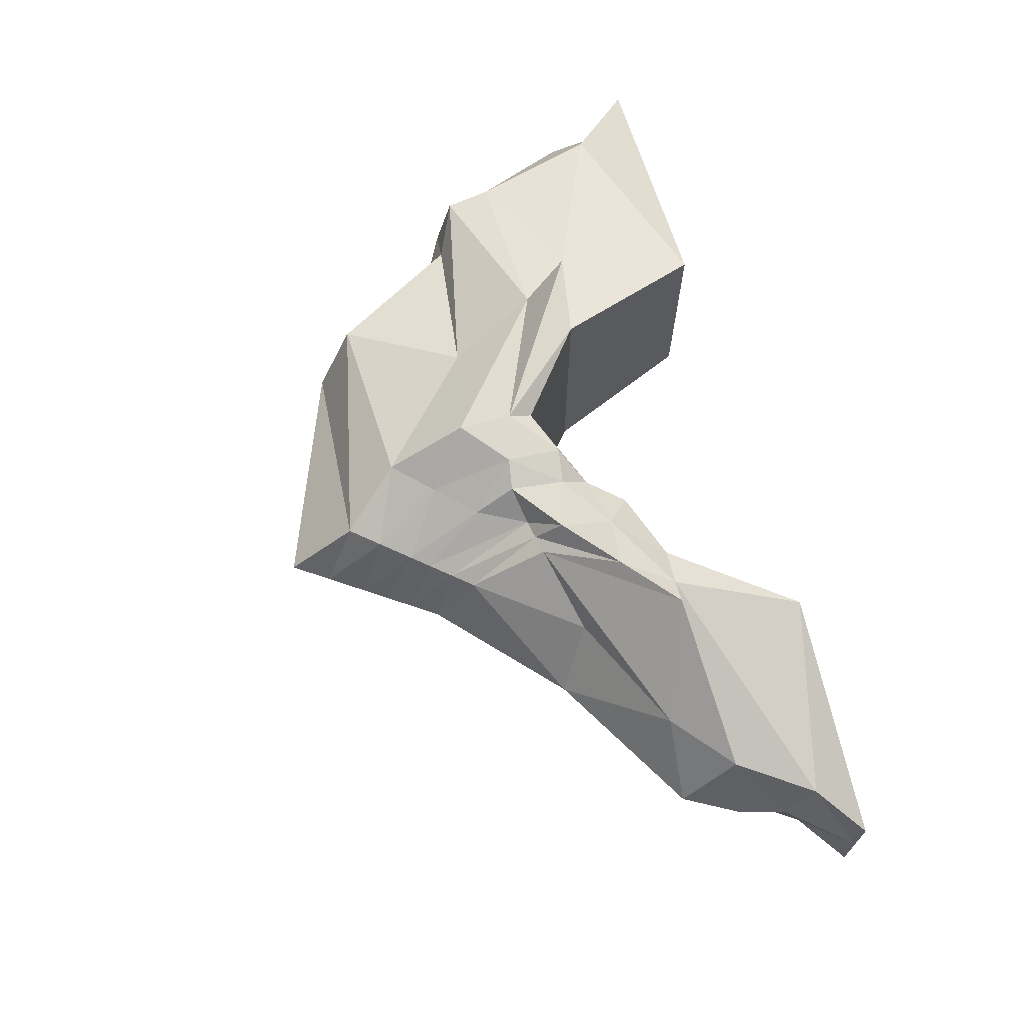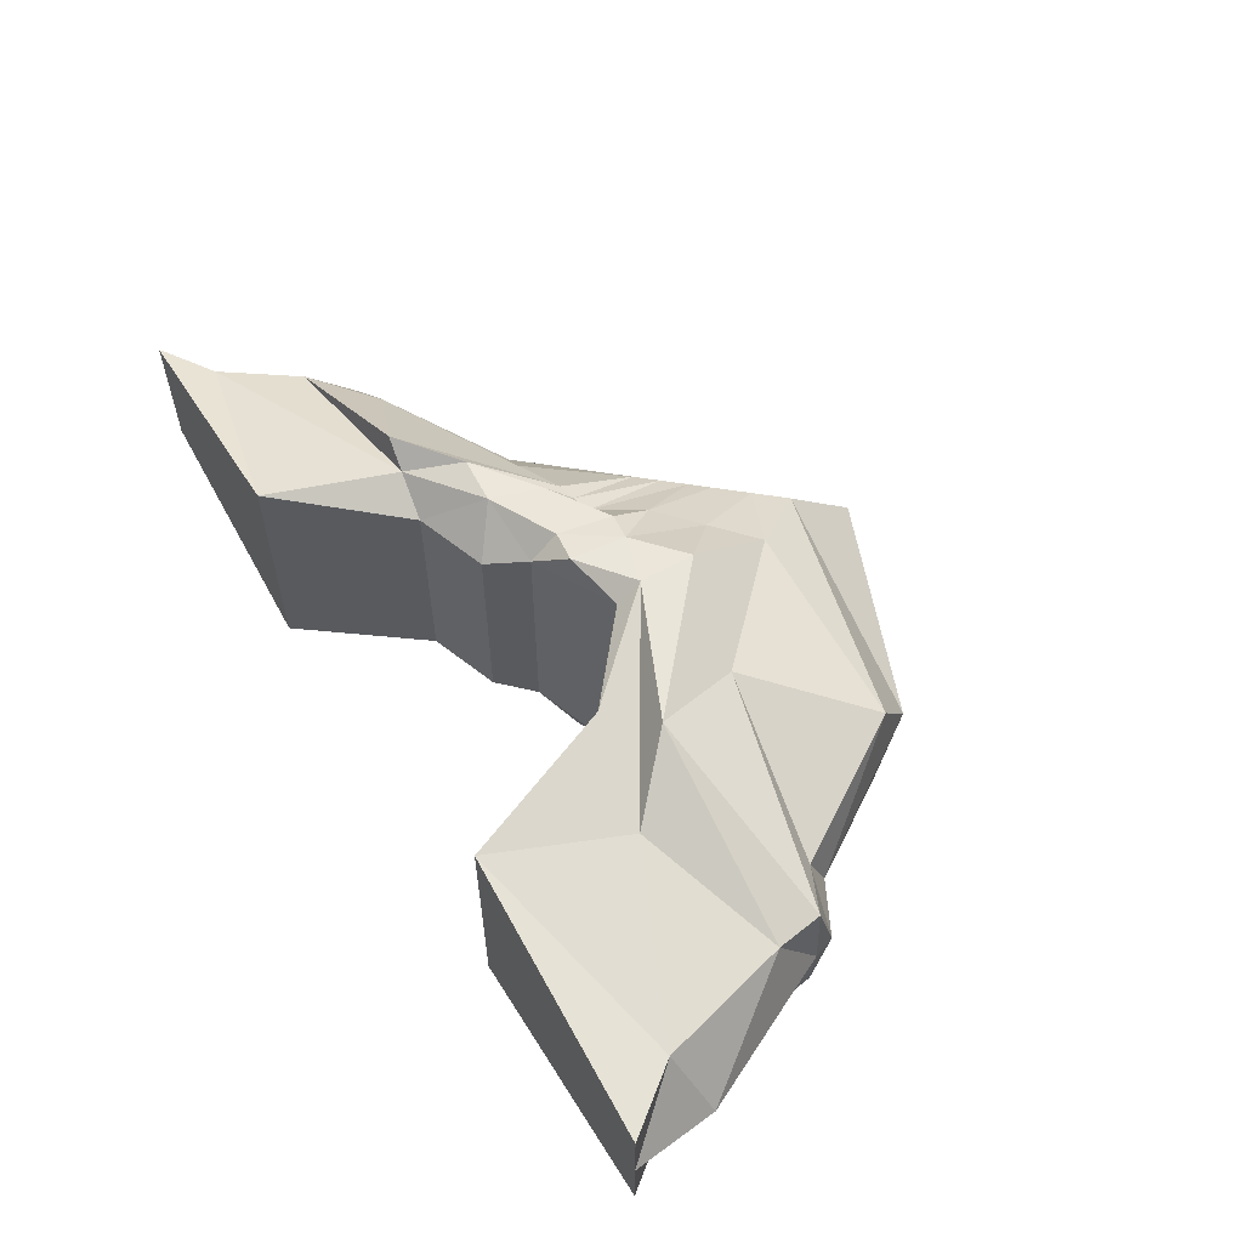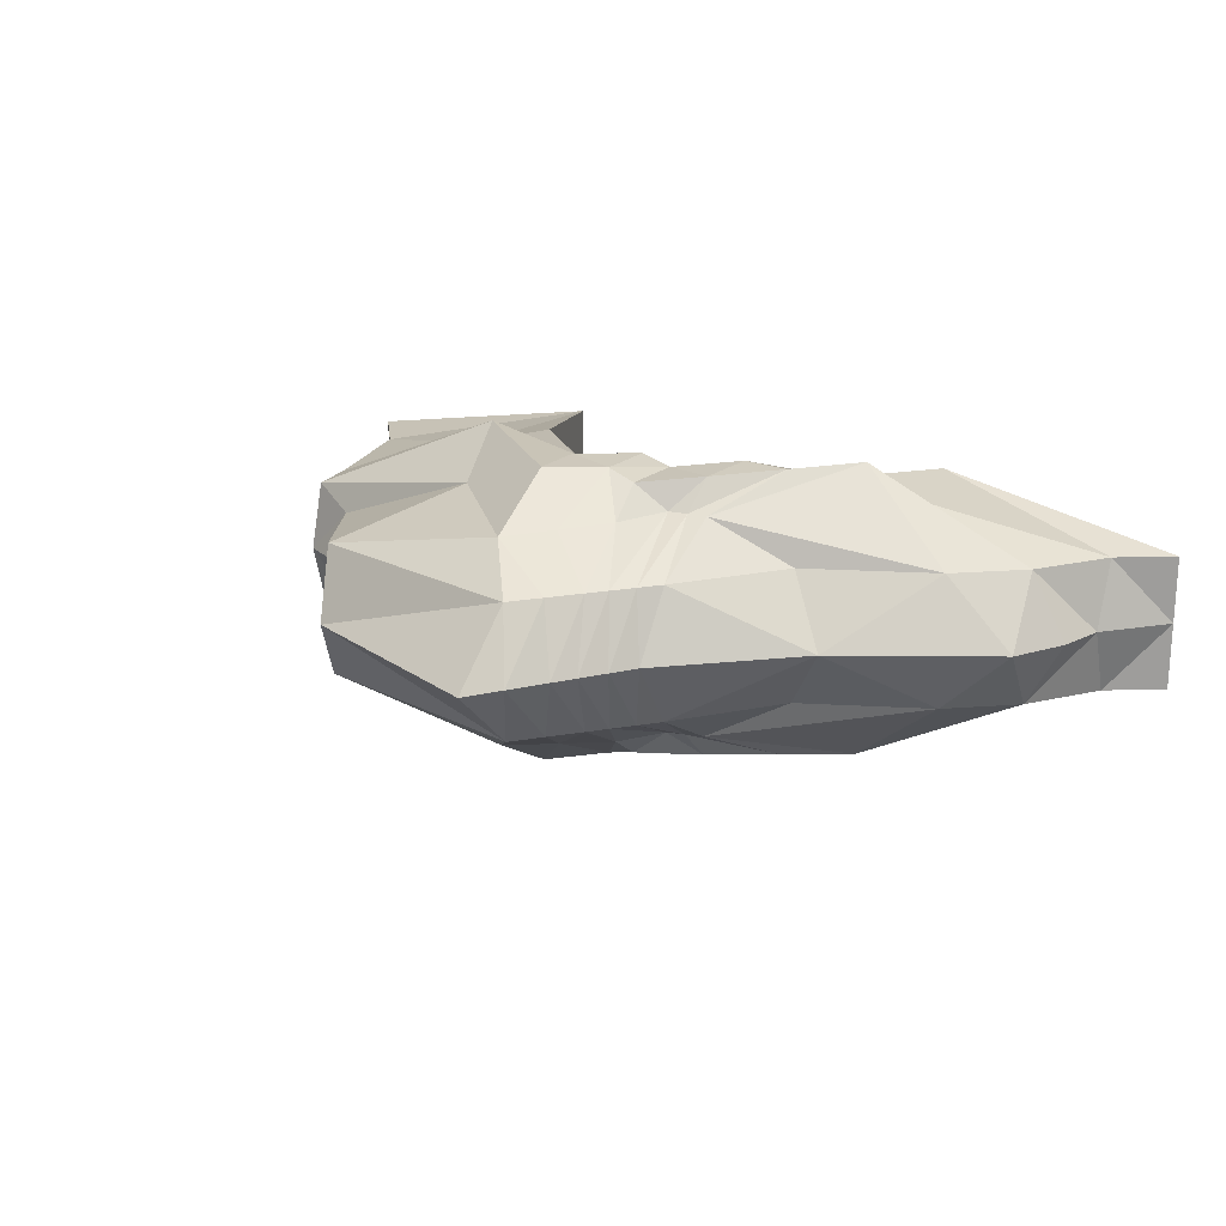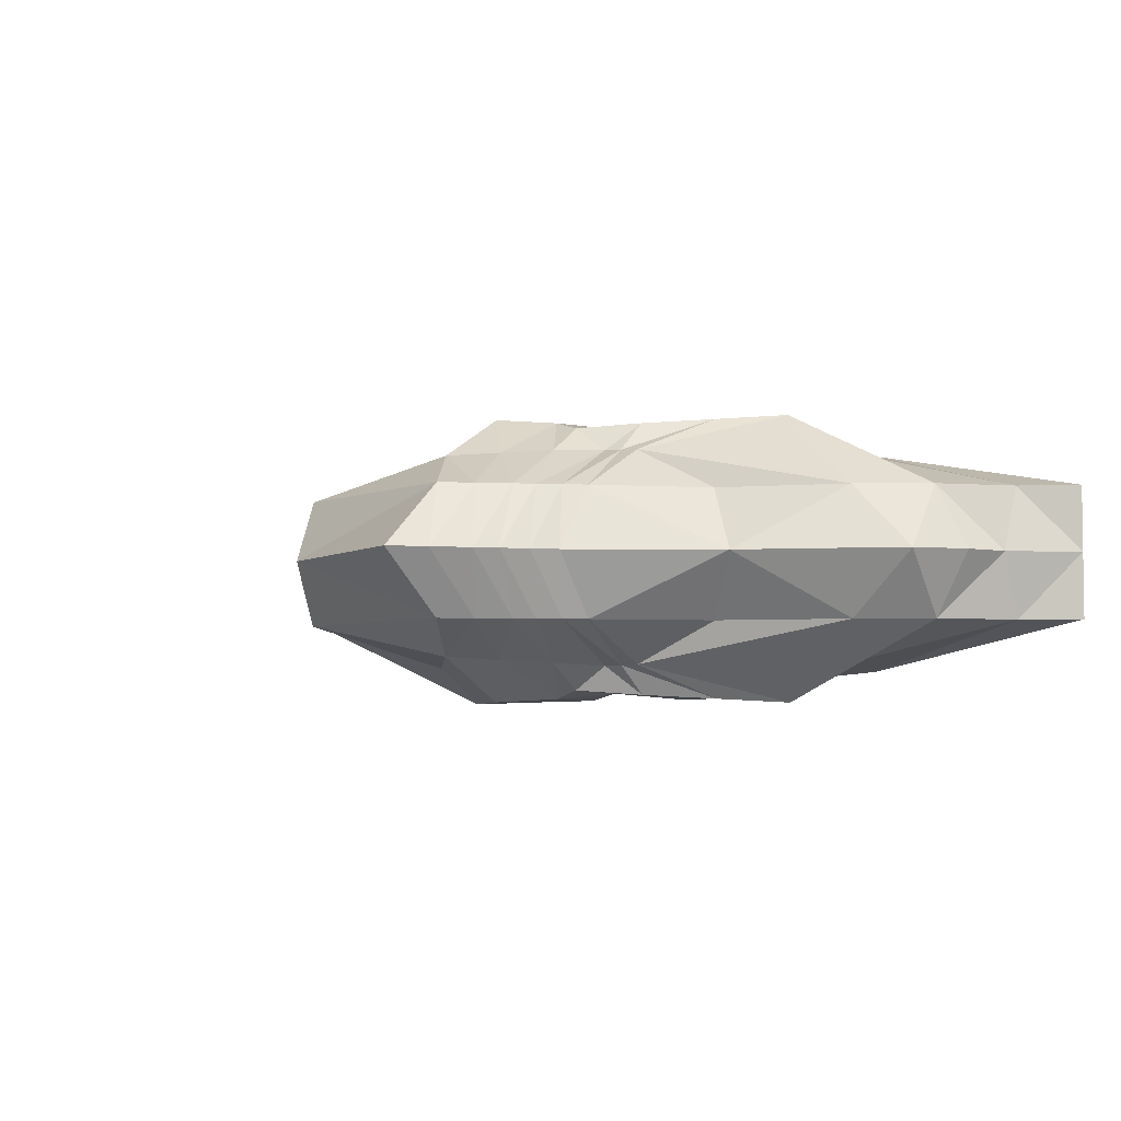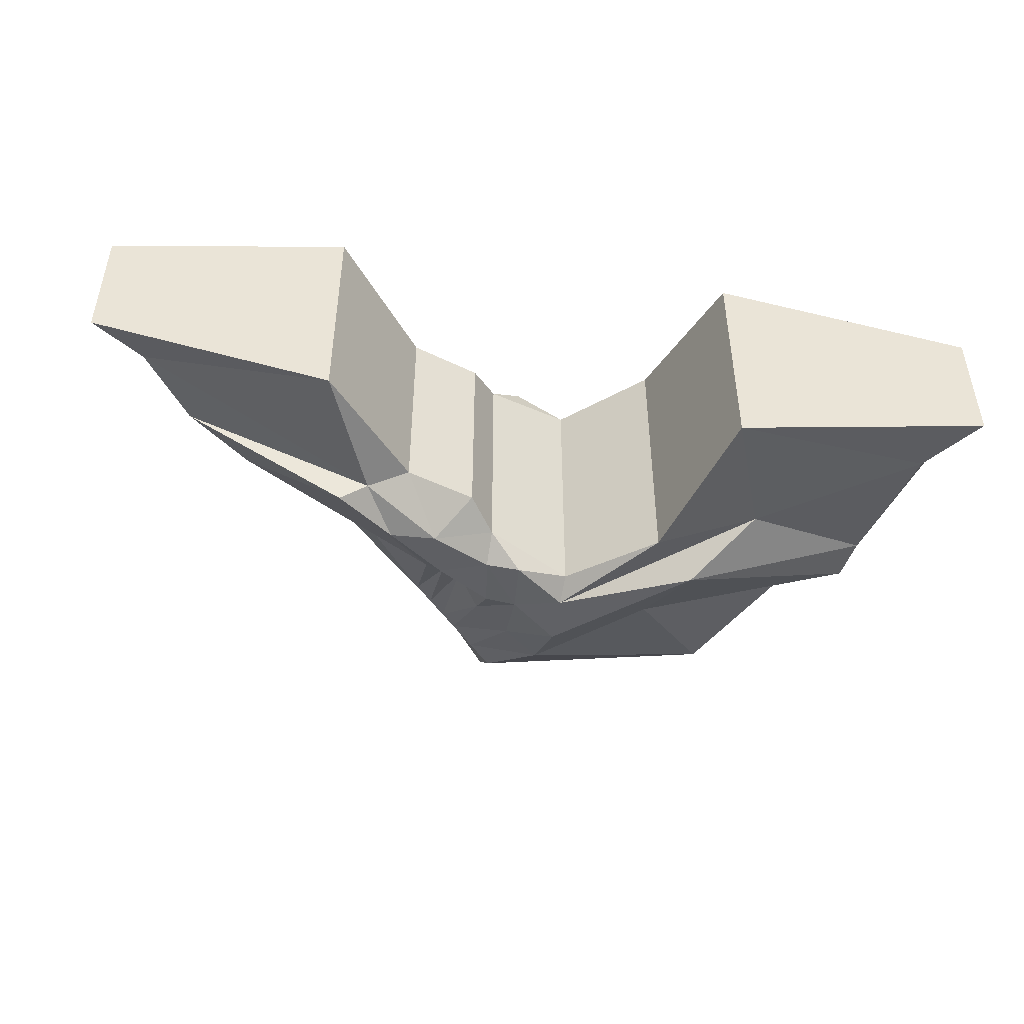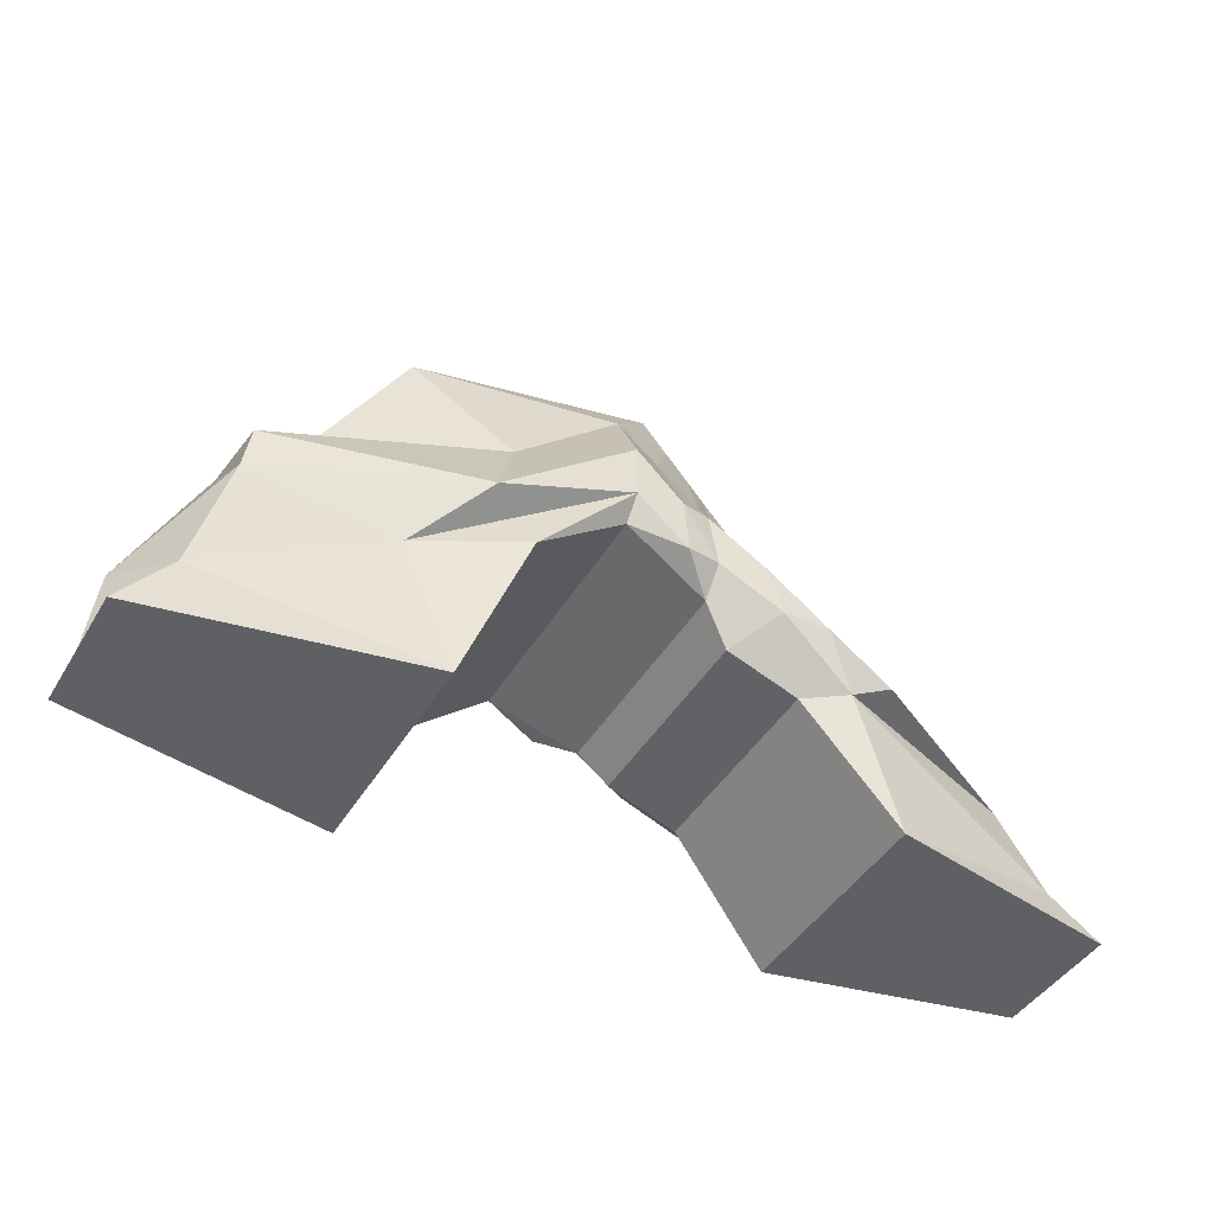
<metadata>
{"format":"obj","ext":"obj","renderer":"f3d","projection":"perspective","resolution":1024,"background":"white","views":[{"elev":68.0,"azim":-104.8,"up":"+Z"},{"elev":58.2,"azim":59.9,"up":"+Z"},{"elev":19.7,"azim":-147.9,"up":"+Z"},{"elev":-4.3,"azim":-138.5,"up":"+Z"},{"elev":-47.1,"azim":-8.4,"up":"+Z"},{"elev":-43.4,"azim":151.2,"up":"+Y"}]}
</metadata>
<code>
o Cube
v -2.419 1.618 1
v -6.738 -1.706 1
v -2.419 1.618 -1
v -6.738 -1.706 -1
v 5.015 2.164 0.7221
v 7.169 -1.706 1
v 5.015 2.164 -0.7221
v 7.169 -1.706 -1
v 2.336 0.5578 2.058
v 0.1816 4.91 -1
v 2.336 0.5578 -2.058
v 0.1816 4.91 1
v -5.214 -0.07693 1
v 5.894 1.127 -1
v -5.214 -0.07693 -1
v 5.894 1.127 1
v 0.9842 2.788 2.219
v 0.9842 2.788 -2.219
v -3.114 -1.706 -1.73
v -1.258 3.174 1
v -3.114 -1.706 1.73
v -1.258 3.174 -1
v -2.765 0.1816 -2.226
v -2.765 0.1816 2.226
v 3.194 -1.706 1.73
v 3.751 4.139 -1
v 3.194 -1.706 -1.73
v 3.751 4.139 1
v 2.97 1.137 2.238
v 2.97 1.137 -2.238
v 5.782 1.805 -1
v -4.273 0.718 1
v -4.273 0.718 -1
v 5.782 1.805 1
v 0.8891 4.004 1.536
v 0.8891 4.004 -1.536
v -1.225 1.989 -1.647
v -1.225 1.989 1.647
v 2.499 2.474 1.669
v 2.499 2.474 -1.669
v -5.948 -1.159 1
v -5.948 -1.159 -1
v 6.429 -0.7901 1
v 0.9842 1.974 2.219
v 0.9842 1.974 -2.219
v 6.429 -0.7901 -1
v -2.35 0.1405 1.925
v -2.35 0.1405 -1.925
v 3.891 0.2705 -1.569
v 3.891 0.2705 1.569
v 7.169 -1.706 0
v -3.062 2.103 0
v 5.015 2.45 0
v -6.738 -1.706 0
v 2.336 0.5578 0
v 0.1816 5.97 0
v -5.761 -0.07693 0
v 5.894 1.76 0
v -1.258 3.812 0
v -3.114 -1.706 0
v 3.194 -1.706 0
v 3.457 4.745 0
v -5.327 0.7375 0
v 5.782 2.071 0
v 7.018 -0.4539 0
v -5.948 -0.7937 0
v -0.276 1.009 1.753
v -0.5358 4.045 -1
v -0.1945 2.24 -2.038
v -0.276 1.009 -1.753
v -0.5358 4.045 1
v -0.1945 2.24 2.038
v -0.2807 2.85 1.631
v -0.2807 2.85 -1.631
v -0.2972 1.425 2.082
v -0.2972 1.425 -2.082
v -0.276 1.009 0
v -0.5358 4.894 0
v 1.013 1.603 1.973
v -0.1771 4.478 -1
v 0.2606 2.17 -2.17
v 0.3042 3.427 -1.583
v 0.2092 1.356 -2.192
v 1.013 1.603 0
v 1.013 1.603 -1.973
v -0.1771 4.478 1
v 0.2606 2.17 2.17
v 0.3042 3.427 1.583
v 0.2092 1.356 2.192
v -0.1771 5.432 0
v -0.6719 0.4603 -1.582
v -0.7557 3.78 1
v -1.026 1.638 2.107
v -0.6747 2.11 1.663
v -1.201 0.8762 2.177
v -0.7557 4.565 0
v -0.6719 0.4603 1.582
v -0.7557 3.78 -1
v -1.026 1.638 -2.107
v -0.6747 2.11 -1.663
v -1.201 0.8762 -2.177
v -0.6719 0.4603 0
v -1.726 0.06752 -1.59
v -1.007 3.477 1
v -1.896 0.91 2.166
v -0.9497 2.049 1.655
v -1.776 0.5083 2.051
v -1.007 4.188 0
v -1.726 0.06752 1.59
v -1.007 3.477 -1
v -1.896 0.91 -2.166
v -0.9497 2.049 -1.655
v -1.776 0.5083 -2.051
v -1.726 0.06752 0
f 53 26 62
f 40 7 31
f 64 5 34
f 60 4 19
f 52 33 63
f 38 1 32
f 28 35 39
f 55 27 61
f 80 36 82
f 90 10 80
f 81 45 83
f 29 44 50
f 47 13 41
f 66 15 42
f 65 16 43
f 49 14 46
f 105 47 107
f 15 48 42
f 52 22 3
f 3 37 33
f 106 20 38
f 60 103 114
f 45 30 49
f 16 50 43
f 61 8 51
f 5 39 34
f 36 26 40
f 62 10 56
f 18 40 30
f 34 29 16
f 105 38 24
f 33 23 15
f 82 18 81
f 39 17 29
f 24 32 13
f 63 15 57
f 58 34 16
f 30 31 14
f 43 25 6
f 11 49 27
f 42 19 4
f 109 47 21
f 27 46 8
f 51 43 6
f 54 42 4
f 21 41 2
f 50 9 25
f 85 45 11
f 41 54 2
f 46 51 8
f 31 58 14
f 13 63 57
f 12 62 56
f 6 61 51
f 109 60 114
f 20 52 1
f 14 65 46
f 13 66 41
f 12 90 86
f 25 55 61
f 32 52 63
f 2 60 21
f 7 64 31
f 28 53 62
f 71 96 92
f 67 84 79
f 101 70 91
f 89 67 79
f 100 69 99
f 87 73 72
f 84 70 85
f 88 71 73
f 87 75 89
f 99 76 101
f 96 68 98
f 98 74 100
f 44 87 89
f 35 86 88
f 55 85 11
f 17 88 87
f 44 79 9
f 79 55 9
f 86 78 71
f 70 83 85
f 74 81 69
f 76 81 83
f 78 80 68
f 68 82 74
f 110 100 112
f 108 98 110
f 111 101 113
f 112 99 111
f 103 101 91
f 92 108 104
f 97 77 67
f 67 95 97
f 72 94 93
f 77 91 70
f 73 92 94
f 75 93 95
f 104 59 20
f 48 103 19
f 37 111 23
f 48 111 113
f 59 110 22
f 22 112 37
f 97 114 102
f 95 109 97
f 93 106 105
f 114 91 102
f 94 104 106
f 95 105 107
f 53 7 26
f 40 26 7
f 64 53 5
f 60 54 4
f 52 3 33
f 38 20 1
f 28 12 35
f 55 11 27
f 80 10 36
f 90 56 10
f 81 18 45
f 29 17 44
f 47 24 13
f 66 57 15
f 65 58 16
f 49 30 14
f 105 24 47
f 15 23 48
f 52 59 22
f 3 22 37
f 106 104 20
f 60 19 103
f 45 18 30
f 16 29 50
f 61 27 8
f 5 28 39
f 36 10 26
f 62 26 10
f 18 36 40
f 34 39 29
f 105 106 38
f 33 37 23
f 82 36 18
f 39 35 17
f 24 38 32
f 63 33 15
f 58 64 34
f 30 40 31
f 43 50 25
f 11 45 49
f 42 48 19
f 109 107 47
f 27 49 46
f 51 65 43
f 54 66 42
f 21 47 41
f 50 44 9
f 85 83 45
f 41 66 54
f 46 65 51
f 31 64 58
f 13 32 63
f 12 28 62
f 6 25 61
f 109 21 60
f 20 59 52
f 14 58 65
f 13 57 66
f 12 56 90
f 25 9 55
f 32 1 52
f 2 54 60
f 7 53 64
f 28 5 53
f 71 78 96
f 67 77 84
f 101 76 70
f 89 75 67
f 100 74 69
f 87 88 73
f 84 77 70
f 88 86 71
f 87 72 75
f 99 69 76
f 96 78 68
f 98 68 74
f 44 17 87
f 35 12 86
f 55 84 85
f 17 35 88
f 44 89 79
f 79 84 55
f 86 90 78
f 70 76 83
f 74 82 81
f 76 69 81
f 78 90 80
f 68 80 82
f 110 98 100
f 108 96 98
f 111 99 101
f 112 100 99
f 103 113 101
f 92 96 108
f 97 102 77
f 67 75 95
f 72 73 94
f 77 102 91
f 73 71 92
f 75 72 93
f 104 108 59
f 48 113 103
f 37 112 111
f 48 23 111
f 59 108 110
f 22 110 112
f 97 109 114
f 95 107 109
f 93 94 106
f 114 103 91
f 94 92 104
f 95 93 105

</code>
